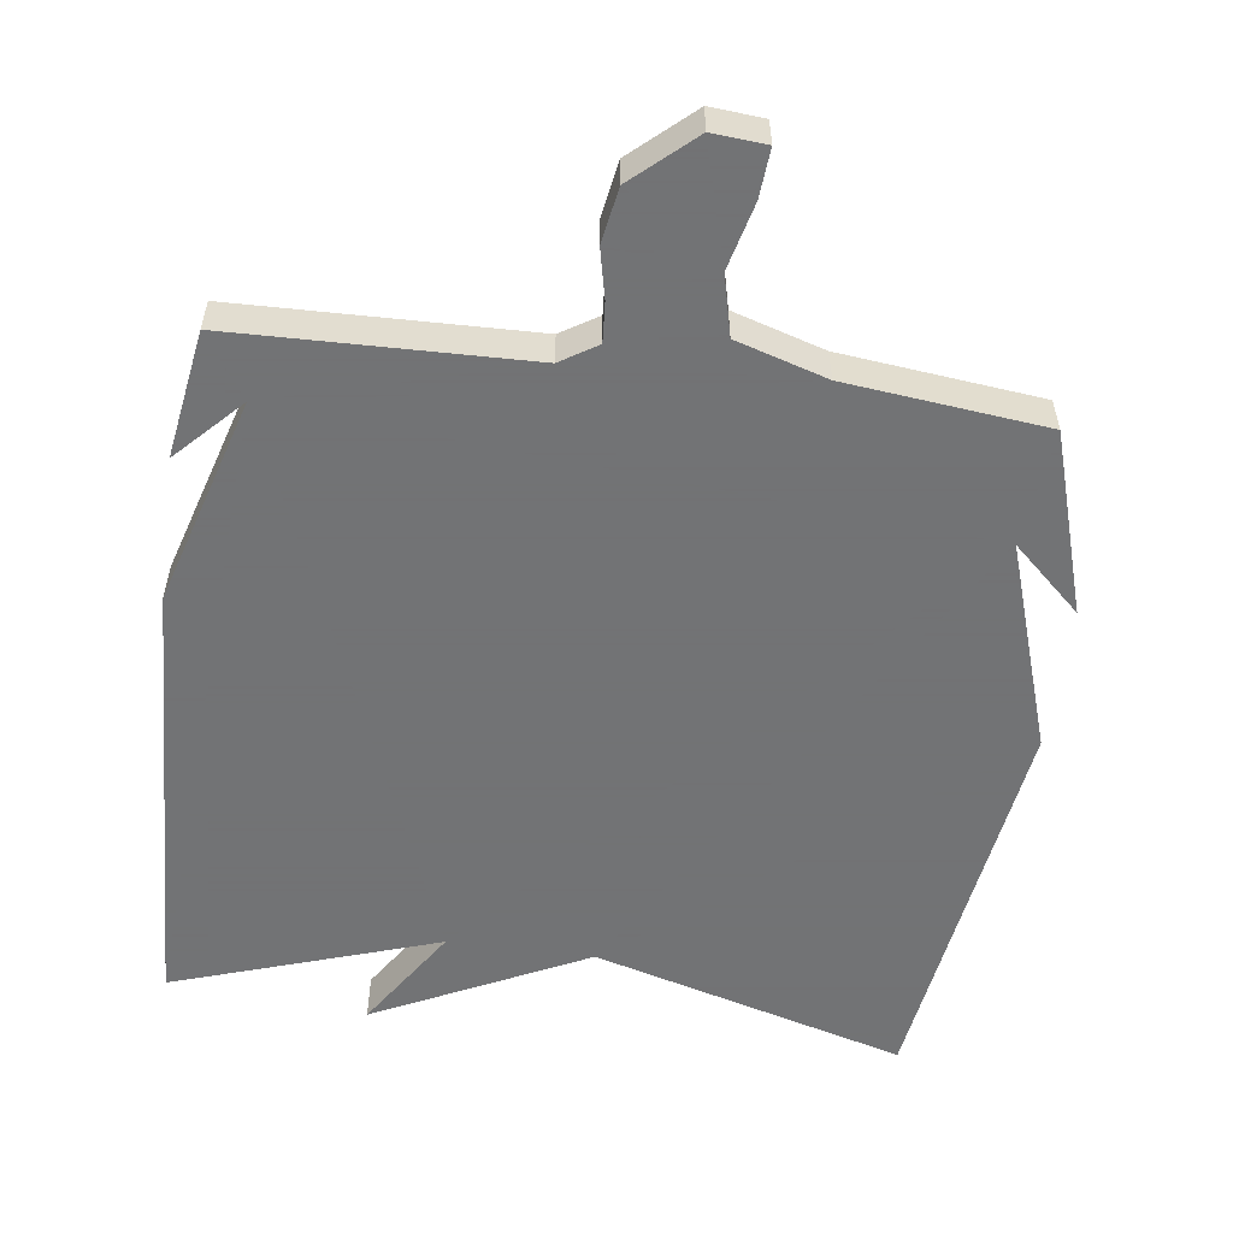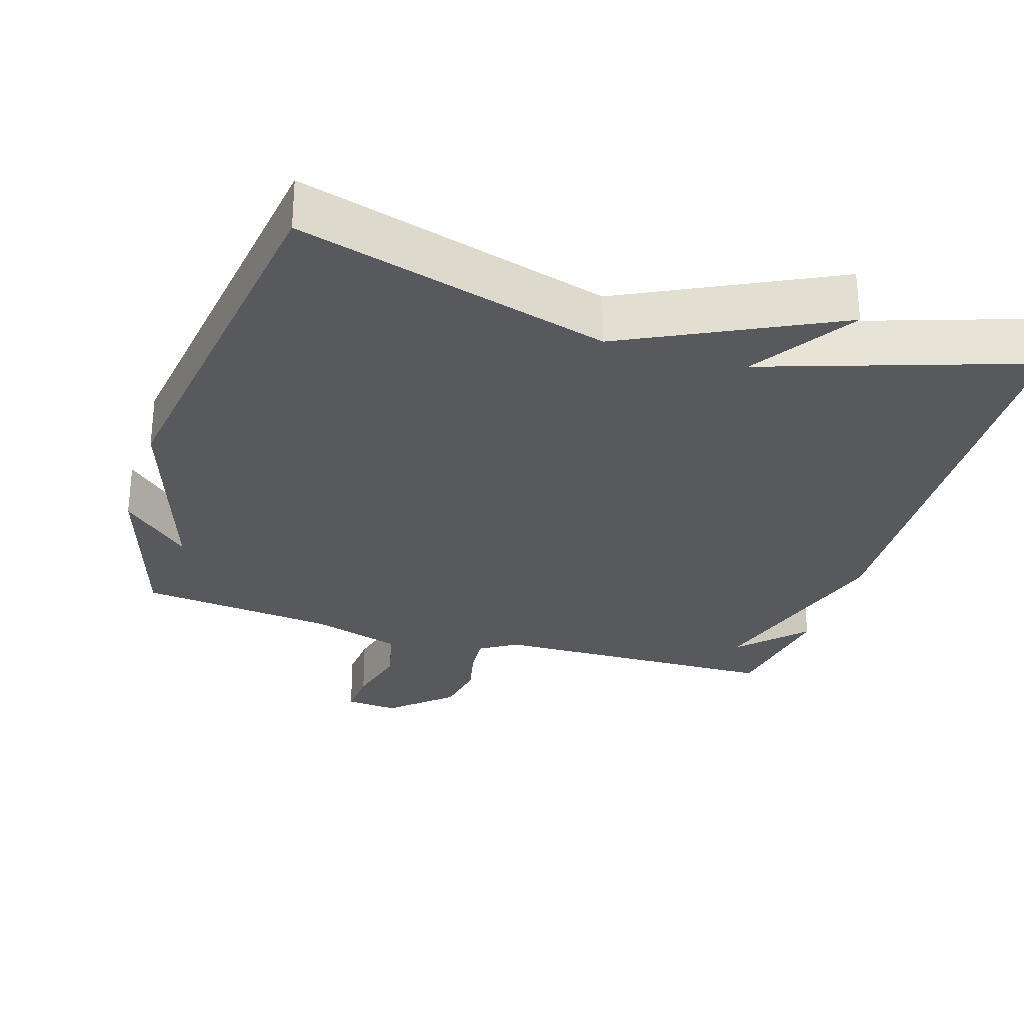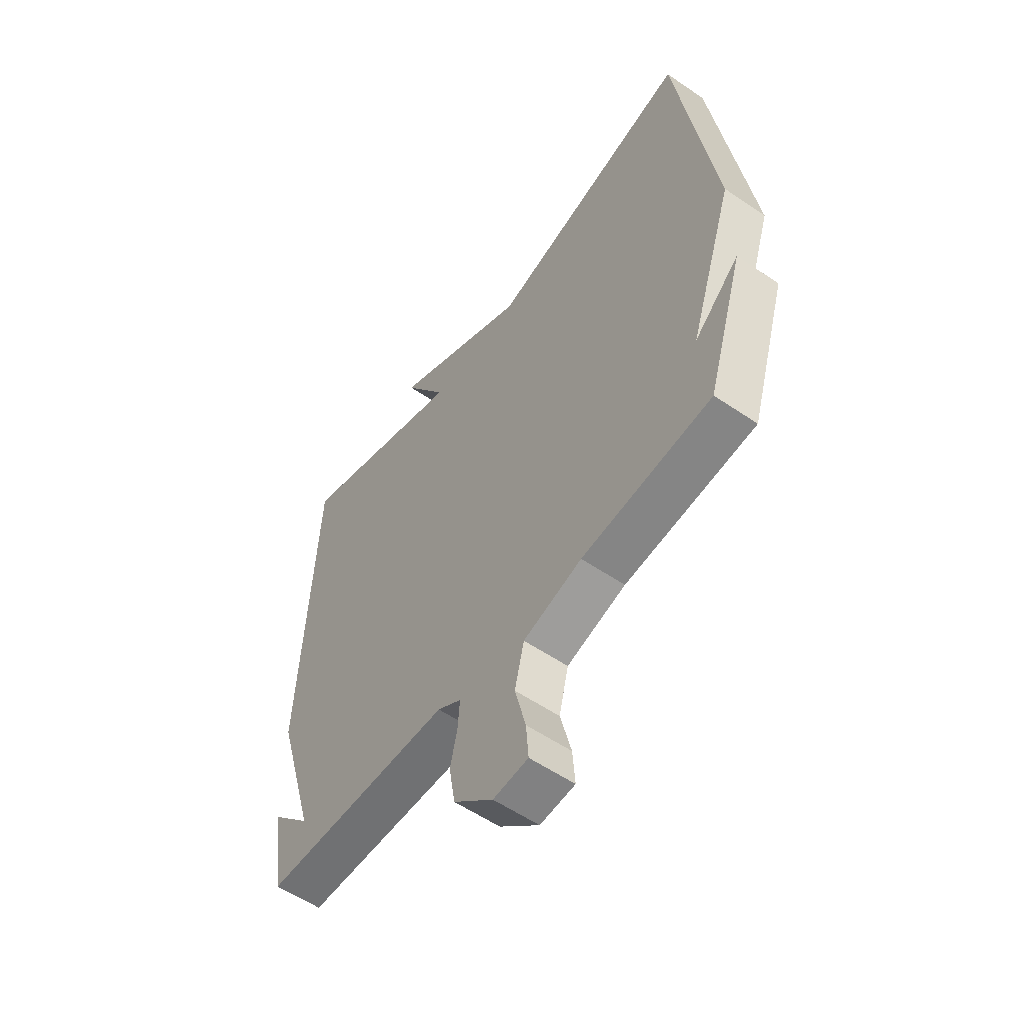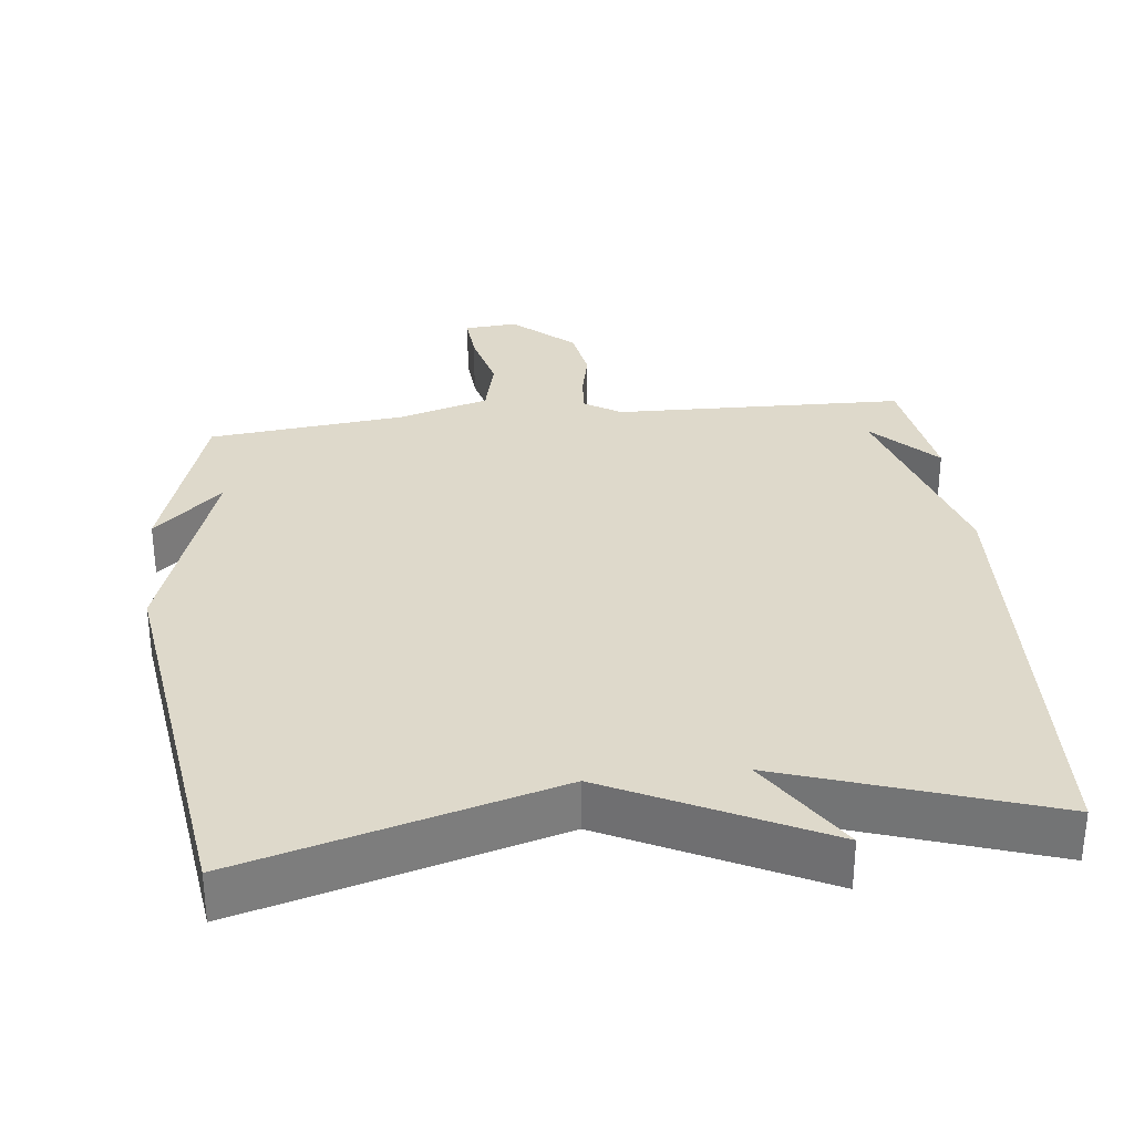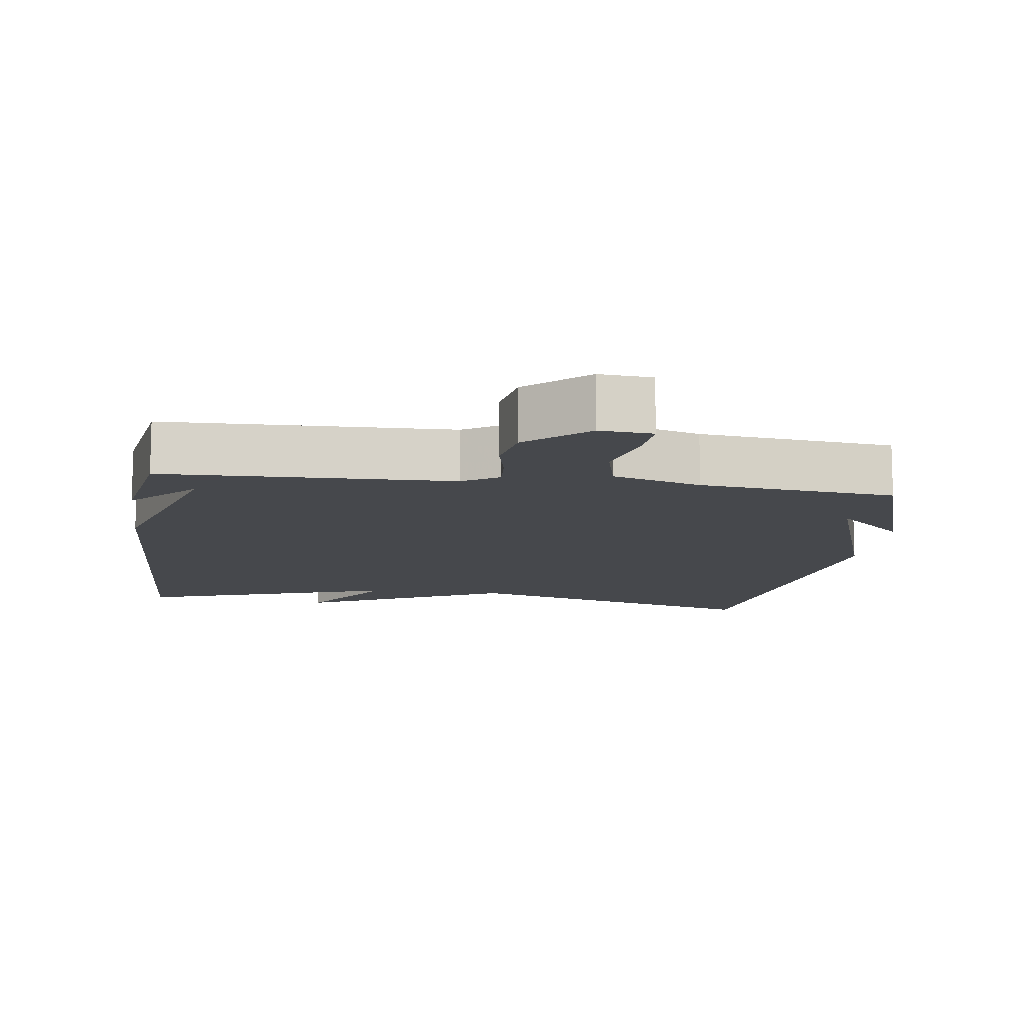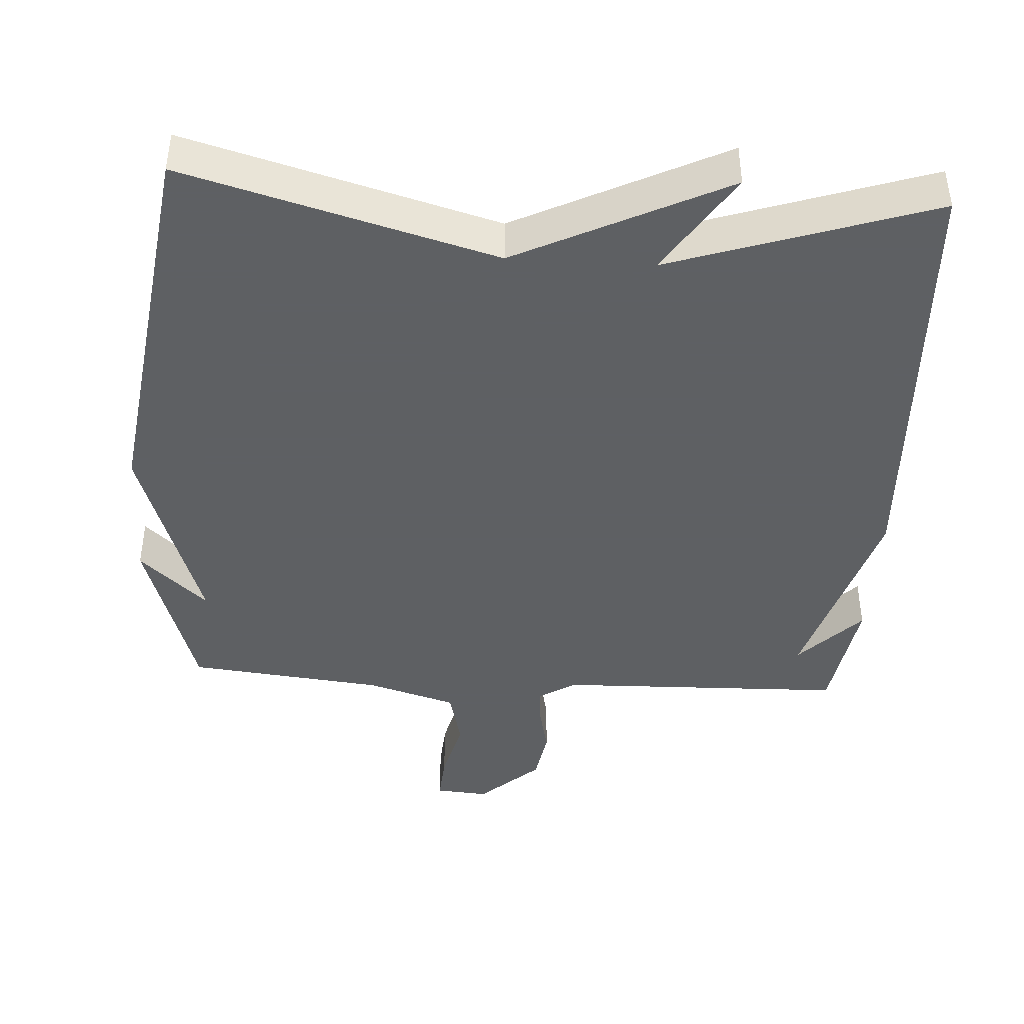
<metadata>
{"format":"obj","ext":"obj","renderer":"f3d","projection":"perspective","resolution":1024,"background":"white","views":[{"elev":-55.7,"azim":172.4,"up":"+Y"},{"elev":-29.0,"azim":-17.3,"up":"+Y"},{"elev":-56.4,"azim":-125.6,"up":"+Z"},{"elev":31.8,"azim":-6.3,"up":"+Y"},{"elev":-11.5,"azim":172.1,"up":"+Y"},{"elev":-42.7,"azim":-3.4,"up":"+Y"}]}
</metadata>
<code>
v 0.5 0.07 0.5
v 0.528 0.07 -0.124
v 0.442 0.07 -0.413
v 0.528 0.07 -0.324
v 0.5 0.07 -0.5
v 0.095 0.07 -0.51
v 0.044 0.07 -0.542
v 0.048 0.07 -0.597
v 0.063 0.07 -0.665
v 0.05 0.07 -0.741
v -0.034 0.07 -0.816
v -0.108 0.07 -0.81
v -0.103 0.07 -0.743
v -0.08 0.07 -0.651
v -0.1 0.07 -0.568
v -0.225 0.07 -0.53
v -0.5 0.07 -0.5
v -0.578 0.07 -0.25
v -0.483 0.07 -0.337
v -0.578 0.07 -0.05
v -0.5 0.07 0.5
v -0.066 0.07 0.378
v 0.227 0.07 0.522
v 0.134 0.07 0.378
v 0.5 0 0.5
v 0.528 0 -0.124
v 0.442 0 -0.413
v 0.528 0 -0.324
v 0.5 0 -0.5
v 0.095 0 -0.51
v 0.044 0 -0.542
v 0.048 0 -0.597
v 0.063 0 -0.665
v 0.05 0 -0.741
v -0.034 0 -0.816
v -0.108 0 -0.81
v -0.103 0 -0.743
v -0.08 0 -0.651
v -0.1 0 -0.568
v -0.225 0 -0.53
v -0.5 0 -0.5
v -0.578 0 -0.25
v -0.483 0 -0.337
v -0.578 0 -0.05
v -0.5 0 0.5
v -0.066 0 0.378
v 0.227 0 0.522
v 0.134 0 0.378
f 22 23 24
f 19 20 21 22
f 19 22 24
f 17 18 19
f 1 2 3
f 24 1 3
f 19 24 3
f 17 19 3
f 16 17 3
f 12 13 14
f 11 12 14
f 10 11 14
f 9 10 14
f 8 9 14
f 7 8 14 15
f 6 7 15 16
f 3 4 5
f 3 5 6
f 3 6 16
f 48 47 46
f 46 45 44 43
f 48 46 43
f 43 42 41
f 27 26 25
f 27 25 48
f 27 48 43
f 27 43 41
f 27 41 40
f 38 37 36
f 38 36 35
f 38 35 34
f 38 34 33
f 38 33 32
f 39 38 32 31
f 40 39 31 30
f 29 28 27
f 30 29 27
f 40 30 27
f 1 25 26 2
f 2 26 27 3
f 3 27 28 4
f 4 28 29 5
f 5 29 30 6
f 6 30 31 7
f 7 31 32 8
f 8 32 33 9
f 9 33 34 10
f 10 34 35 11
f 11 35 36 12
f 12 36 37 13
f 13 37 38 14
f 14 38 39 15
f 15 39 40 16
f 16 40 41 17
f 17 41 42 18
f 18 42 43 19
f 19 43 44 20
f 20 44 45 21
f 21 45 46 22
f 22 46 47 23
f 23 47 48 24
f 24 48 25 1

</code>
